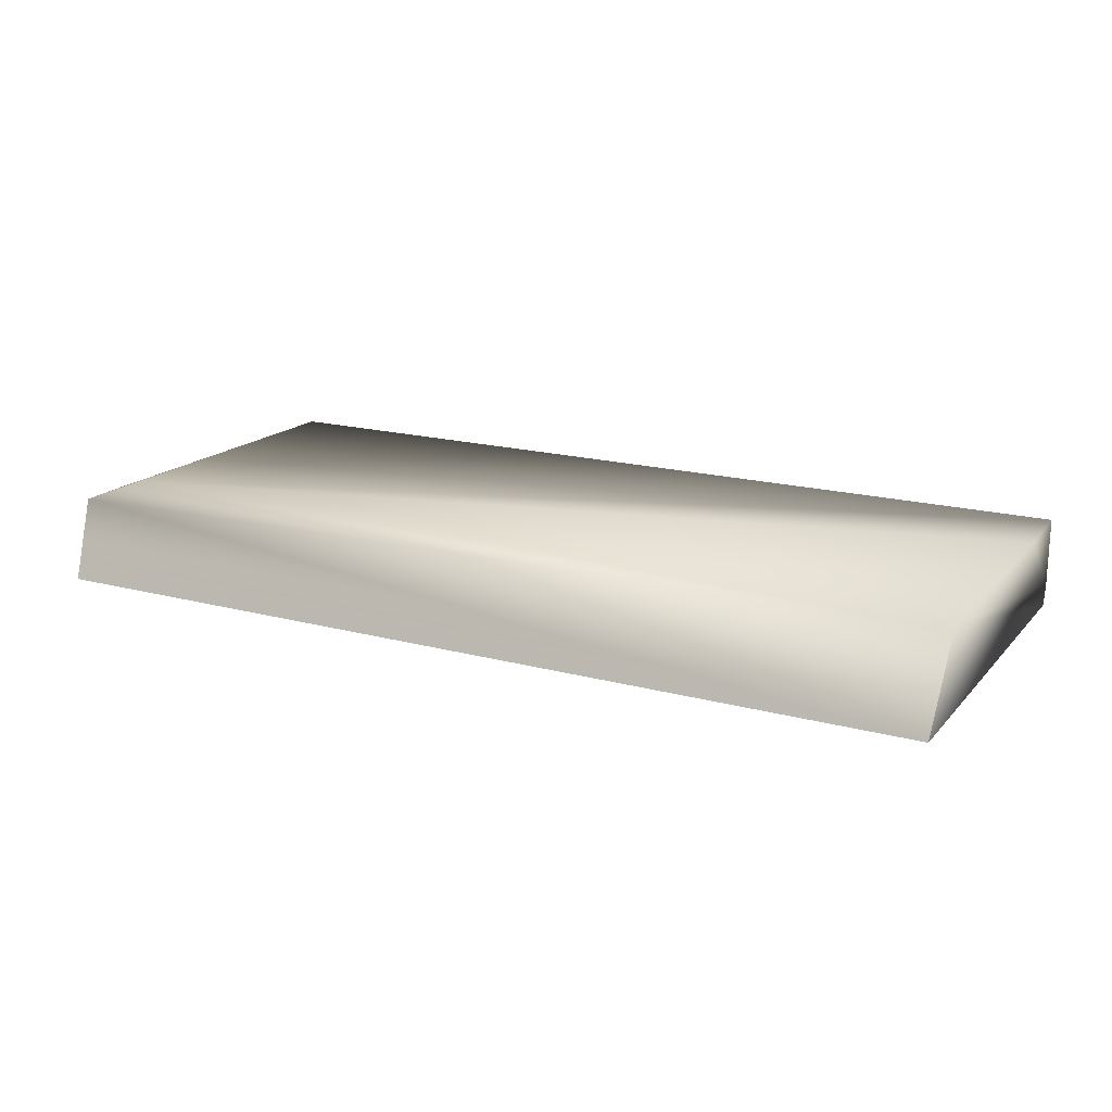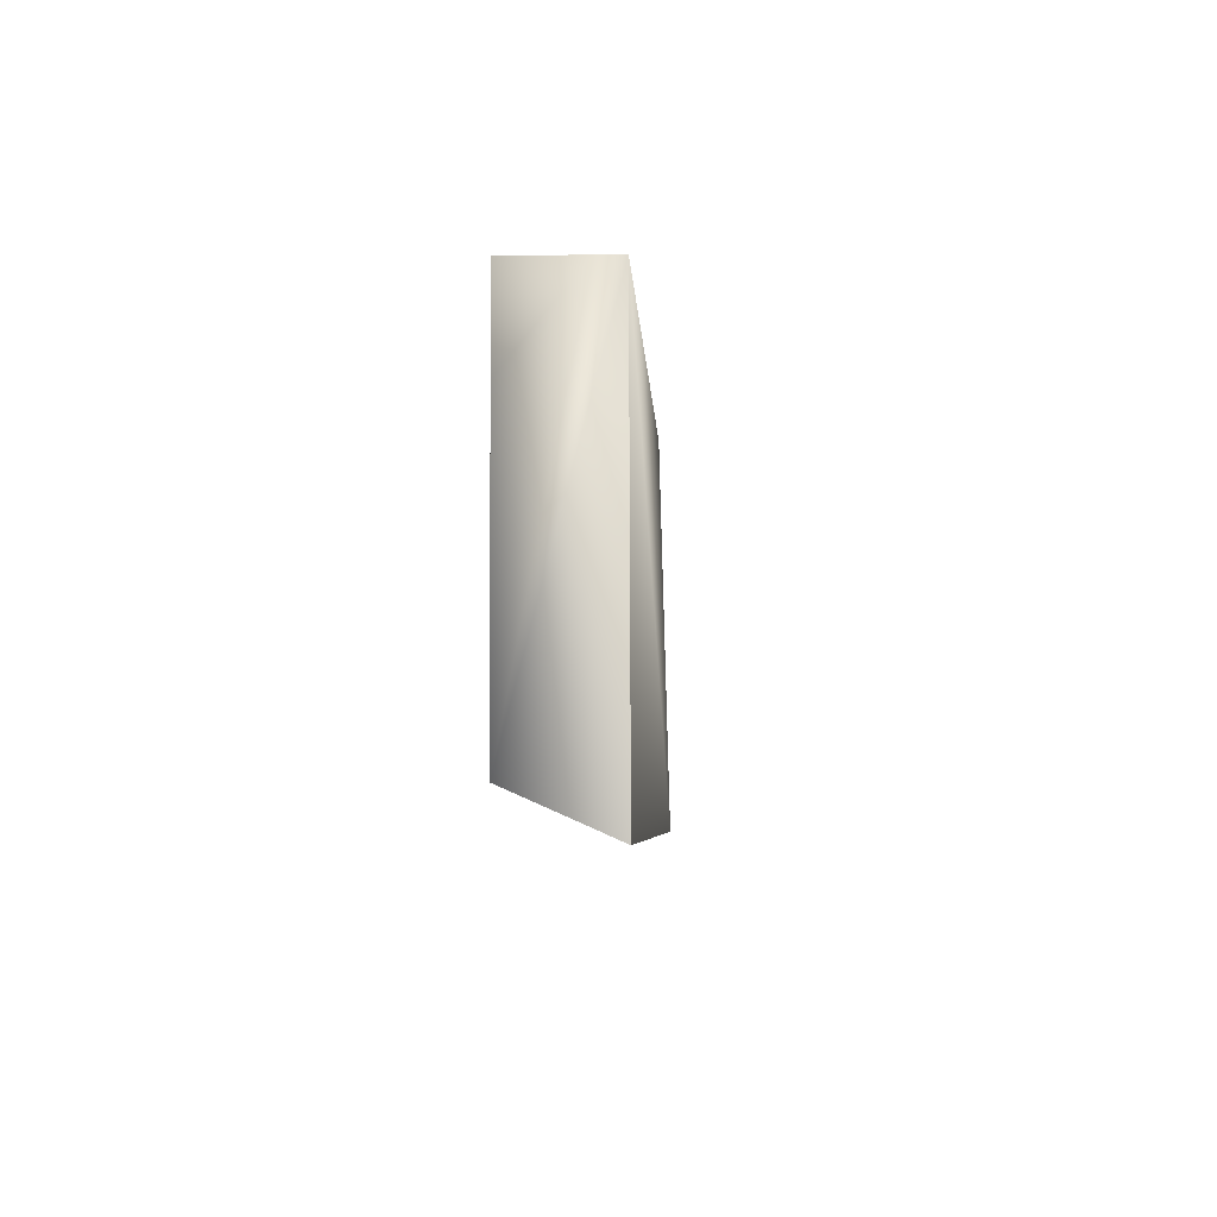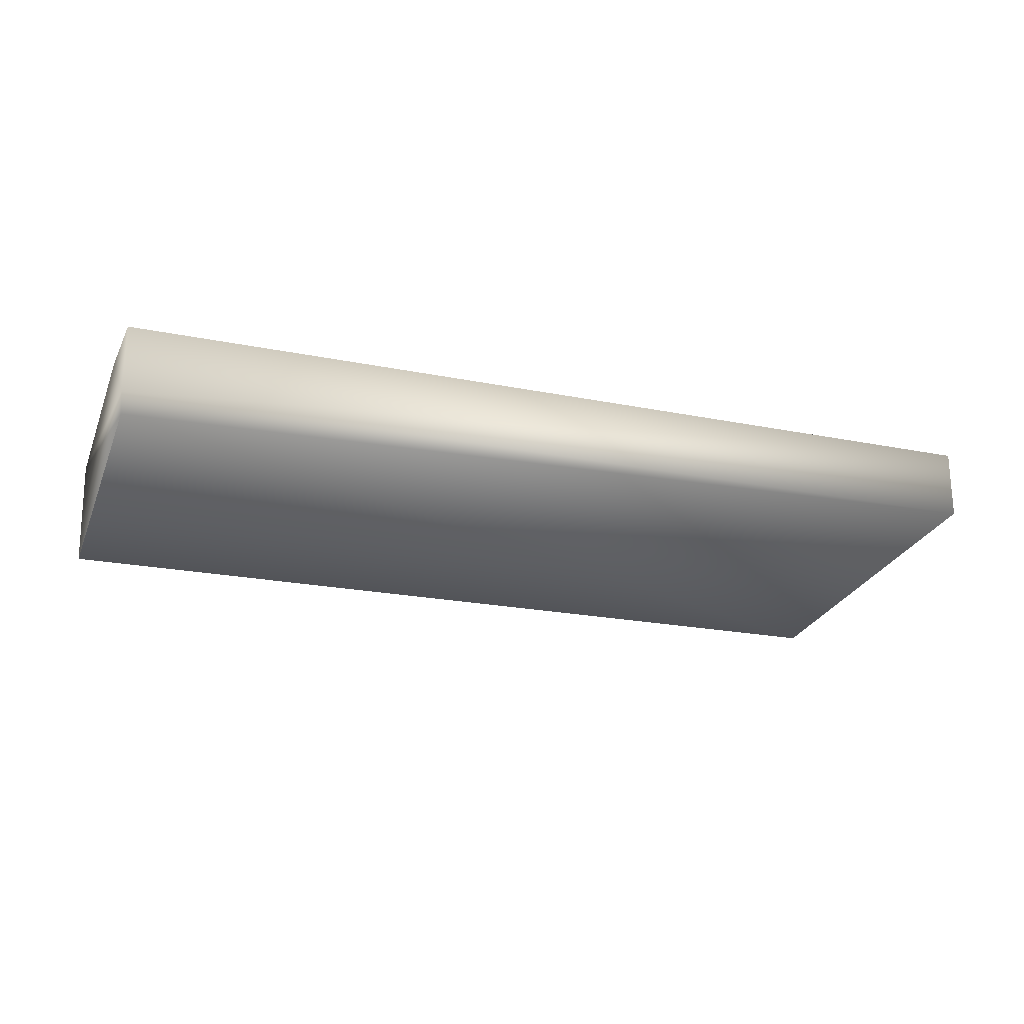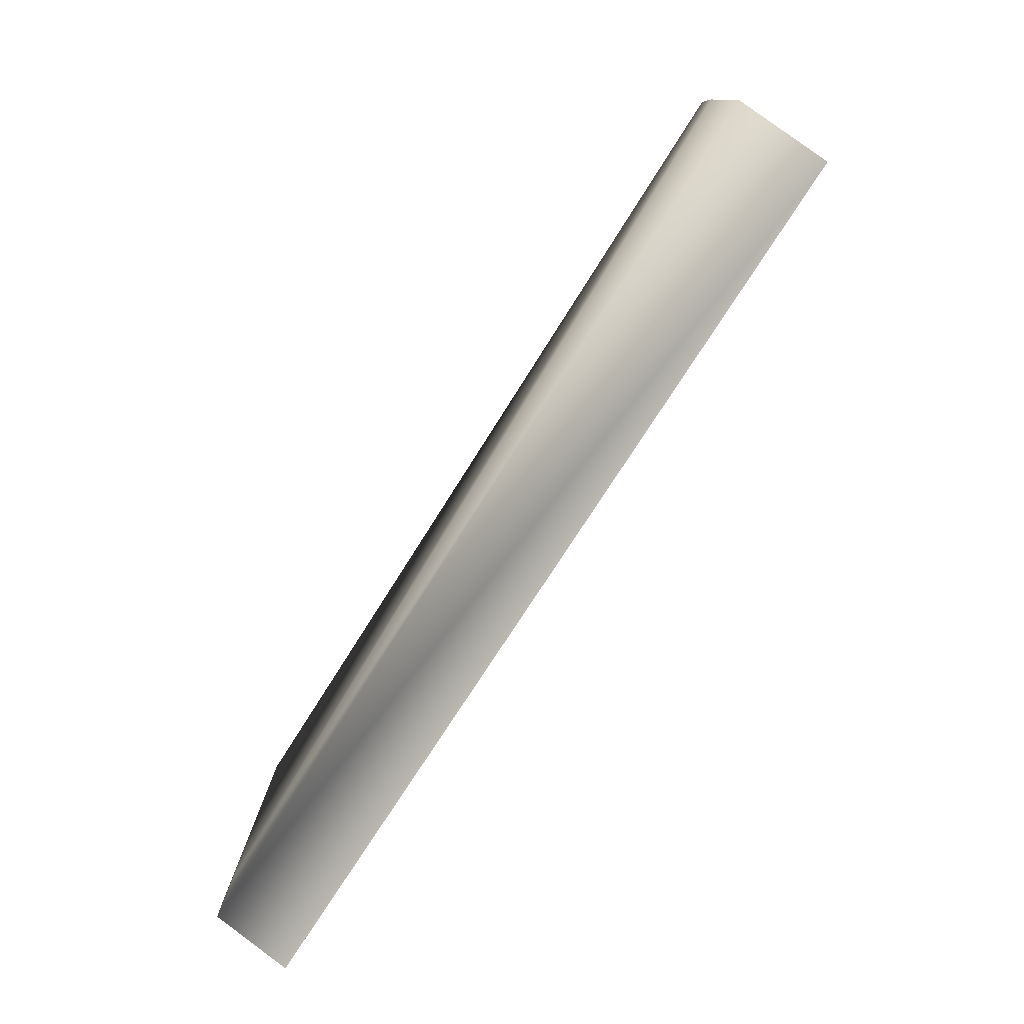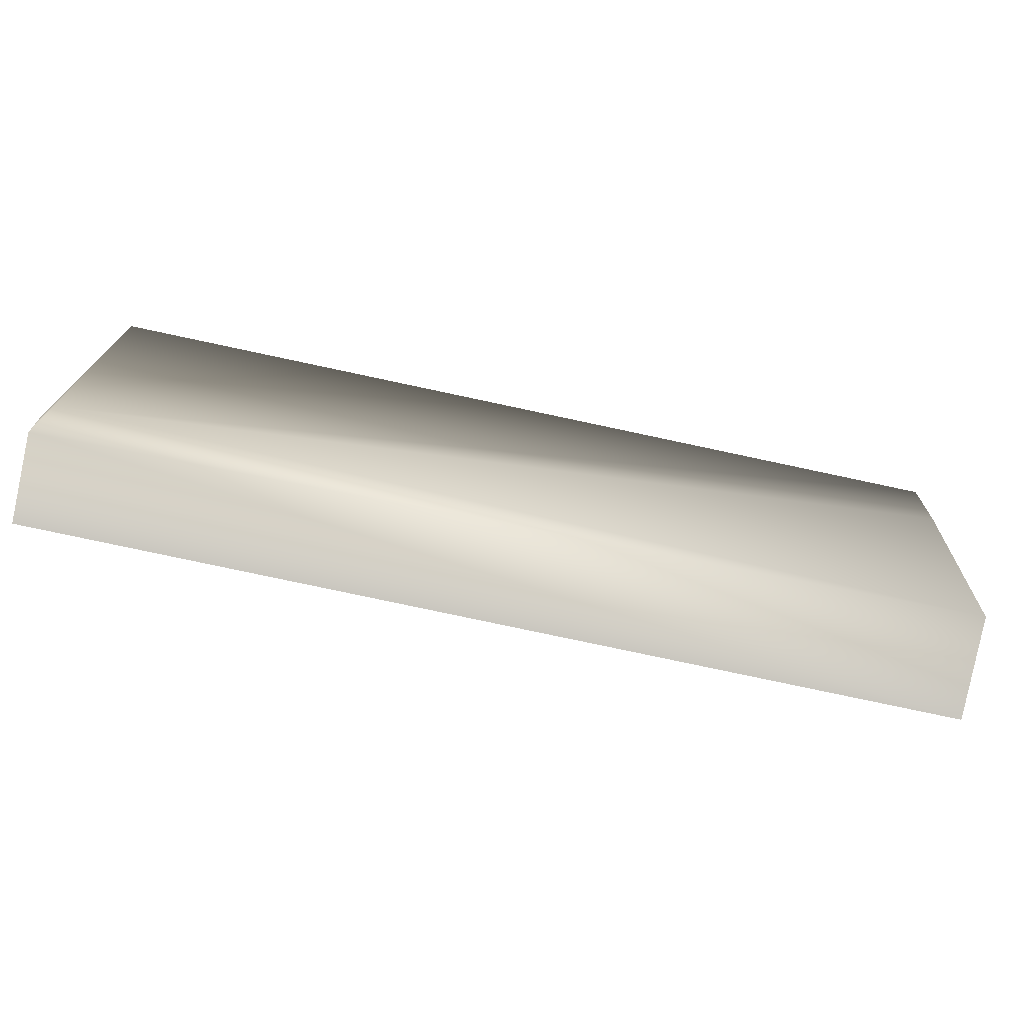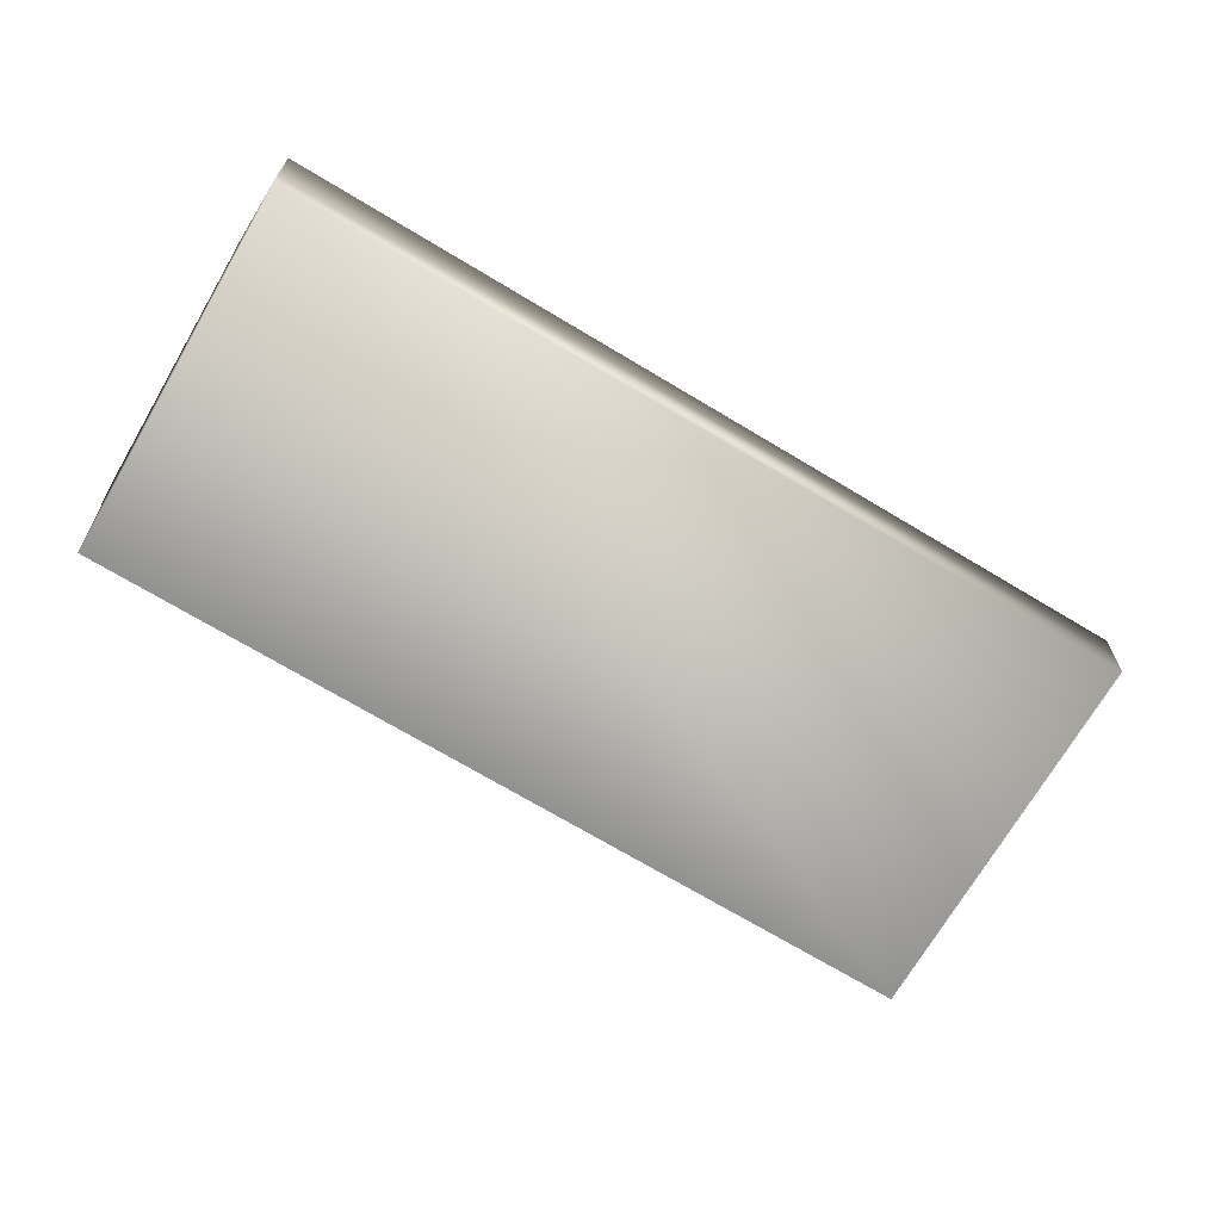
<metadata>
{"format":"obj","ext":"obj","renderer":"f3d","projection":"perspective","resolution":1024,"background":"white","views":[{"elev":18.2,"azim":-153.0,"up":"+Y"},{"elev":-3.7,"azim":-86.0,"up":"+Z"},{"elev":-22.6,"azim":-19.3,"up":"+Y"},{"elev":-78.4,"azim":-122.4,"up":"+Z"},{"elev":-69.3,"azim":167.5,"up":"+Z"},{"elev":-65.6,"azim":-31.5,"up":"+Y"}]}
</metadata>
<code>
o LF_constraints_in_RF_COM_reduced_LF_constraints_in_RF_COM.001_L
v 0.3232 0.1935 -0.09239
v -0.3216 0.1842 -0.07737
v 0.3089 0.2011 0.2
v -0.3263 0.2015 0.2
v -0.3254 0.185 0.2
v 0.3242 0.25 -0.04371
v -0.3279 0.25 0.1409
v 0.3214 0.25 -0.01509
v -0.3263 0.25 0.2
v -0.3253 0.25 -0.04818
v 0.3247 0.25 -0.07248
v 0.3091 0.25 0.2
f 6 1 11
f 10 2 5 4 7
f 1 3 5 2
f 4 5 3 12 9
f 4 9 7
f 2 10 11 1
f 6 3 1
f 9 12 8 7
f 8 6 11
f 8 12 6
f 12 3 6
f 10 7 8 11

</code>
